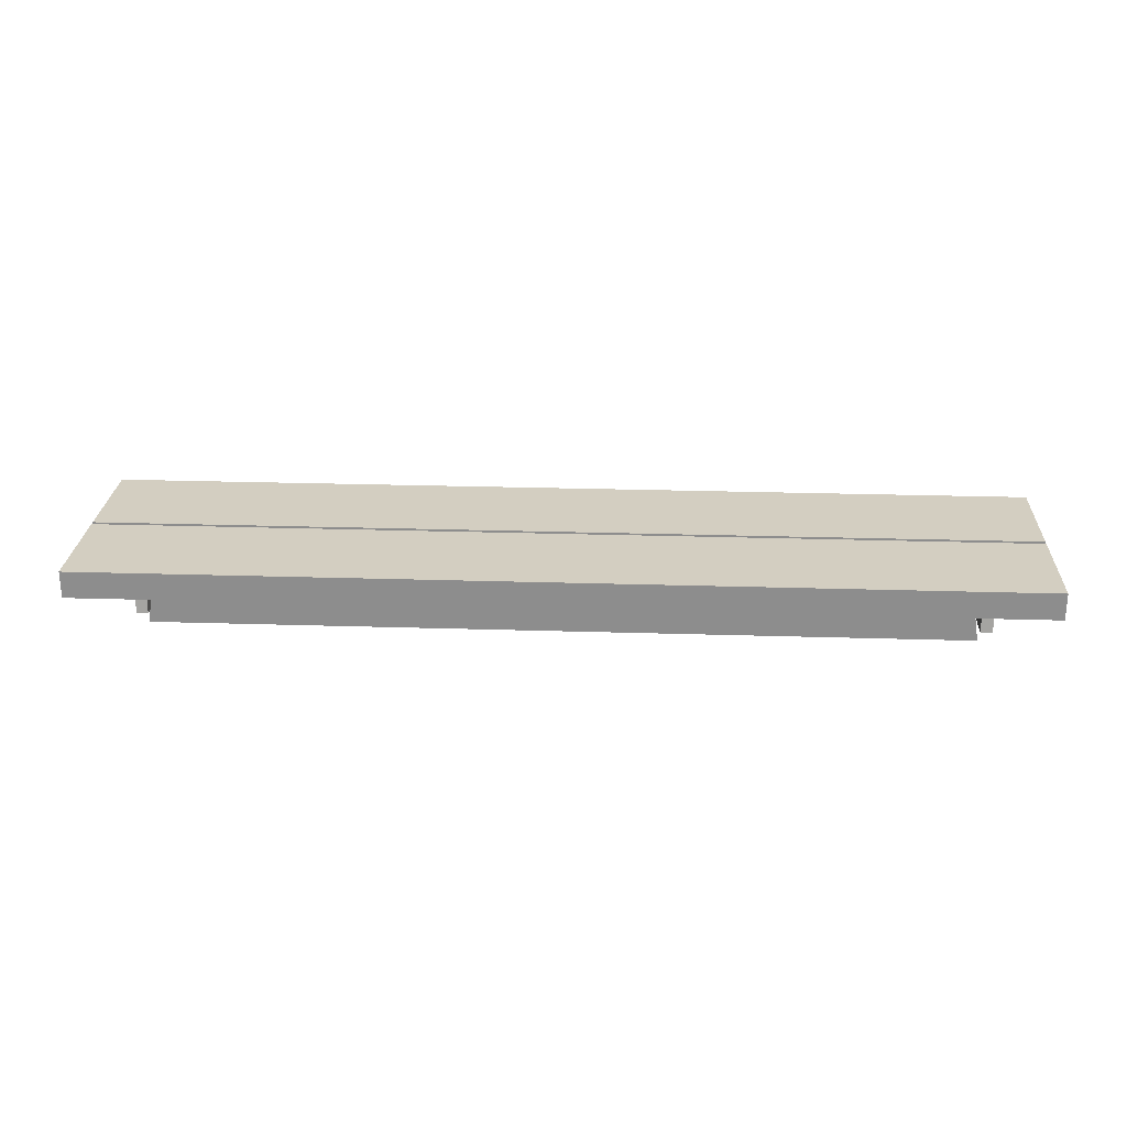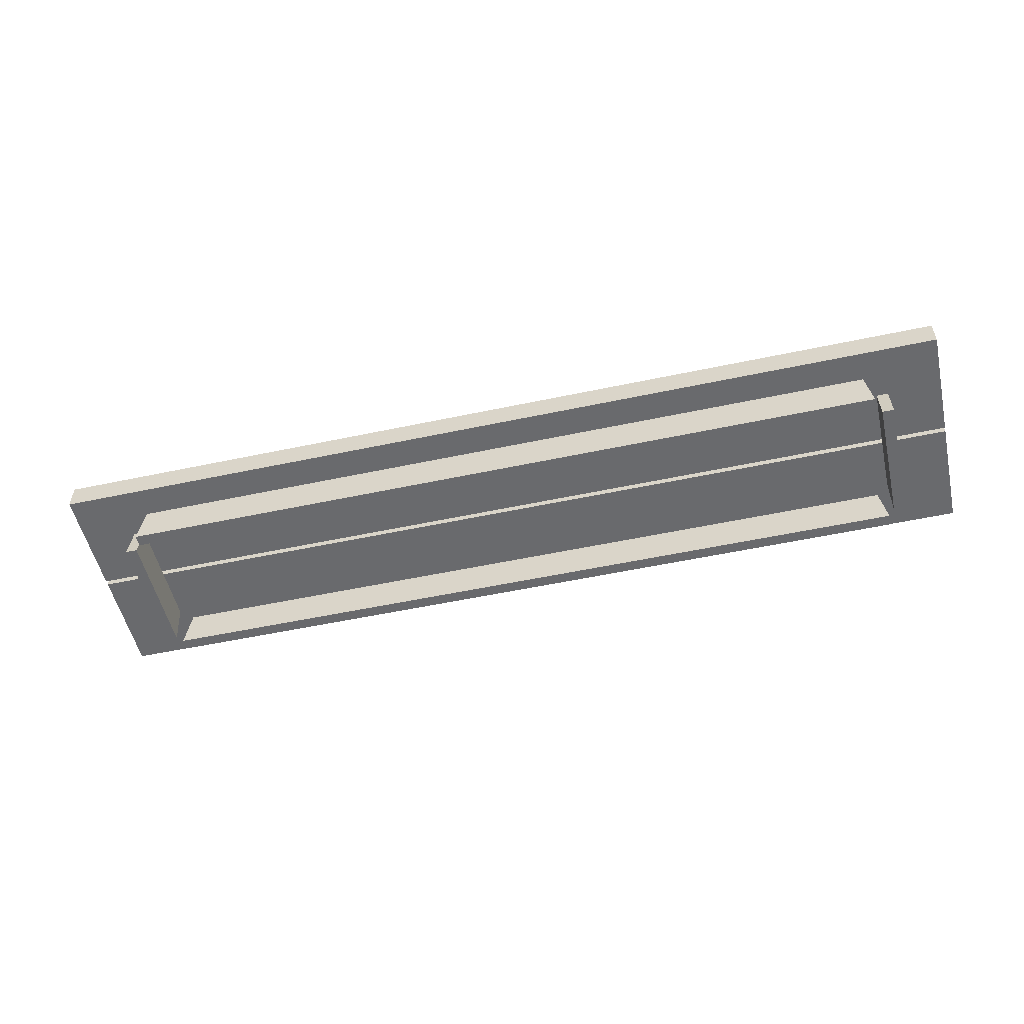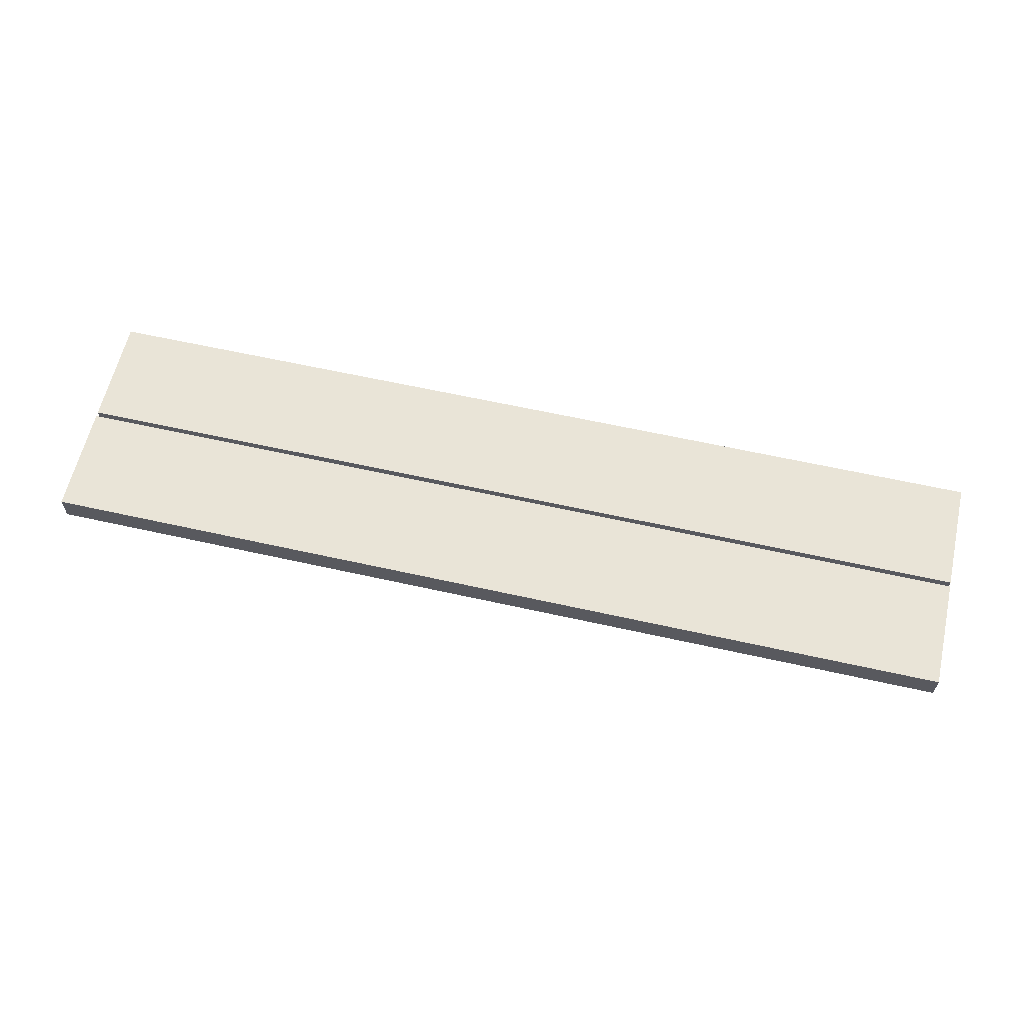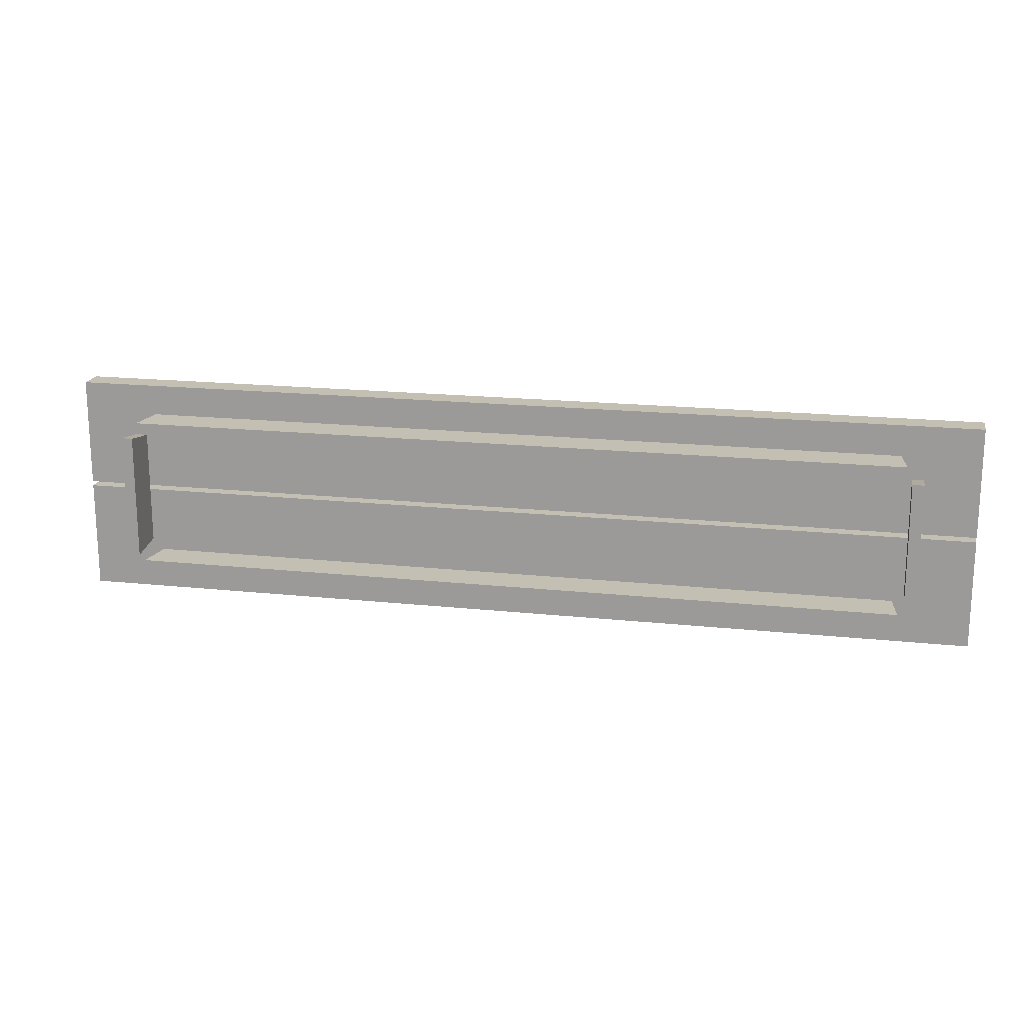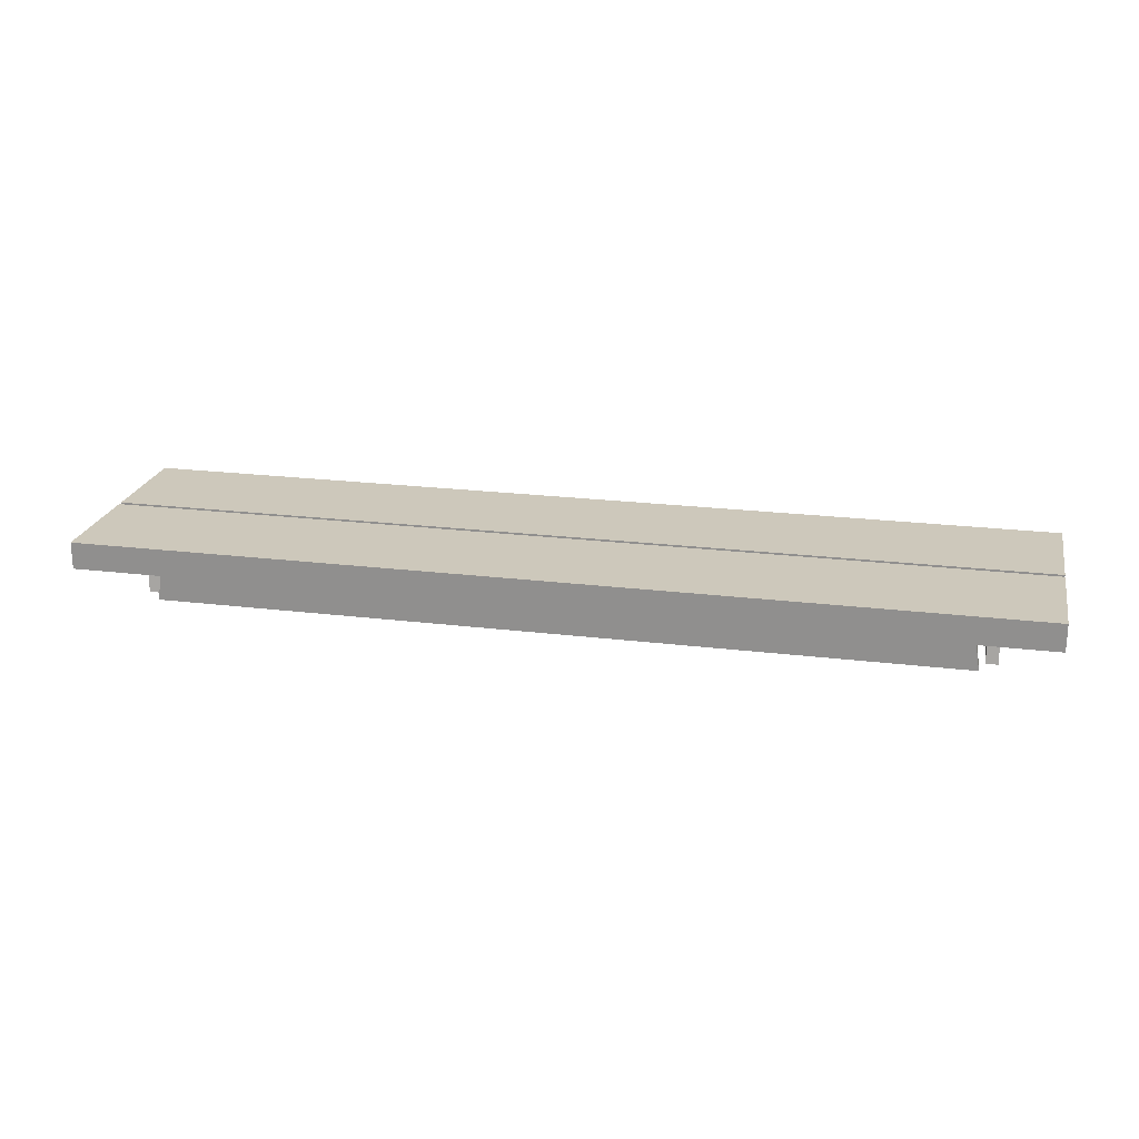
<metadata>
{"format":"obj","ext":"obj","renderer":"f3d","projection":"perspective","resolution":1024,"background":"white","views":[{"elev":25.0,"azim":-177.1,"up":"+Y"},{"elev":-53.0,"azim":12.9,"up":"+Y"},{"elev":61.1,"azim":-167.1,"up":"+Y"},{"elev":17.9,"azim":11.9,"up":"+Z"},{"elev":22.0,"azim":-167.9,"up":"+Y"}]}
</metadata>
<code>
o model.001_model.1128
v 0.7527 0.286 0.1355
v 0.7645 0.2108 0.1581
v 0.7527 0.286 0.1581
v 0.7645 0.2108 0.1355
v 0.7527 0.286 0.1581
v 0.7645 0.2108 0.1581
v 0.7527 0.286 0.1355
v 0.7645 0.2108 0.1355
v 0.7645 0.2108 0.1355
v 0.7645 0.2108 0.1581
v -0.7645 0.2108 0.1355
v -0.7645 0.2108 0.1581
v -0.7645 0.2108 0.1355
v 0.7645 0.2108 0.1581
v 0.7645 0.2108 0.1355
v -0.7645 0.2108 0.1581
v 0.7527 0.286 0.1581
v -0.7527 0.286 0.1581
v 0.7645 0.2108 0.1581
v -0.7645 0.2108 0.1581
v 0.7645 0.2108 0.1581
v -0.7527 0.286 0.1581
v 0.7527 0.286 0.1581
v -0.7645 0.2108 0.1581
v 0.7527 0.286 0.1581
v 0.7527 0.286 0.1355
v -0.7527 0.286 0.1581
v -0.7527 0.286 0.1355
v -0.7527 0.286 0.1581
v 0.7527 0.286 0.1355
v 0.7527 0.286 0.1581
v -0.7527 0.286 0.1355
v -0.7527 0.286 0.1355
v 0.7527 0.286 0.1355
v -0.7645 0.2108 0.1355
v 0.7645 0.2108 0.1355
v -0.7645 0.2108 0.1355
v 0.7527 0.286 0.1355
v -0.7527 0.286 0.1355
v 0.7645 0.2108 0.1355
v -0.7645 0.2108 0.1581
v -0.7527 0.286 0.1581
v -0.7645 0.2108 0.1355
v -0.7527 0.286 0.1355
v -0.7645 0.2108 0.1355
v -0.7527 0.286 0.1581
v -0.7645 0.2108 0.1581
v -0.7527 0.286 0.1355
v 0.7753 0.286 -0.1129
v 0.7979 0.286 0.1129
v 0.7979 0.286 -0.1129
v 0.7753 0.286 0.1129
v 0.7979 0.286 -0.1129
v 0.7979 0.286 0.1129
v 0.7753 0.286 -0.1129
v 0.7753 0.286 0.1129
v 0.7753 0.2108 0.1247
v 0.7979 0.286 0.1129
v 0.7753 0.286 0.1129
v 0.7979 0.2108 0.1247
v 0.7753 0.286 0.1129
v 0.7979 0.286 0.1129
v 0.7753 0.2108 0.1247
v 0.7979 0.2108 0.1247
v 0.7979 0.286 0.1129
v 0.7979 0.2108 -0.1247
v 0.7979 0.286 -0.1129
v 0.7979 0.2108 0.1247
v 0.7979 0.286 -0.1129
v 0.7979 0.2108 -0.1247
v 0.7979 0.286 0.1129
v 0.7979 0.2108 0.1247
v 0.7979 0.2108 -0.1247
v 0.7753 0.286 -0.1129
v 0.7979 0.286 -0.1129
v 0.7753 0.2108 -0.1247
v 0.7979 0.286 -0.1129
v 0.7753 0.286 -0.1129
v 0.7979 0.2108 -0.1247
v 0.7753 0.2108 -0.1247
v 0.7753 0.2108 -0.1247
v 0.7753 0.286 0.1129
v 0.7753 0.286 -0.1129
v 0.7753 0.2108 0.1247
v 0.7753 0.286 -0.1129
v 0.7753 0.286 0.1129
v 0.7753 0.2108 -0.1247
v 0.7753 0.2108 0.1247
v 0.7753 0.2108 0.1247
v 0.7979 0.2108 -0.1247
v 0.7979 0.2108 0.1247
v 0.7753 0.2108 -0.1247
v 0.7979 0.2108 0.1247
v 0.7979 0.2108 -0.1247
v 0.7753 0.2108 0.1247
v 0.7753 0.2108 -0.1247
v -0.8054 0.286 0.1129
v -0.7527 0.286 0.1656
v -0.7527 0.286 0.1129
v -0.8054 0.286 0.1656
v -0.7527 0.286 0.1129
v -0.7527 0.286 0.1656
v -0.8054 0.286 0.1129
v -0.8054 0.286 0.1656
v 0.9033 0.3387 0.004516
v 0.9033 0.3124 0.2183
v 0.9033 0.3124 0.004516
v 0.9033 0.3387 0.2183
v 0.9033 0.286 0.004516
v 0.9033 0.286 0.2183
v 0.9033 0.3124 0.004516
v 0.9033 0.286 0.004516
v 0.9033 0.3124 0.2183
v 0.9033 0.3387 0.004516
v 0.9033 0.286 0.2183
v 0.9033 0.3387 0.2183
v -0.9033 0.3124 0.2183
v 0.9033 0.3387 0.2183
v -0.9033 0.3387 0.2183
v 0.9033 0.3124 0.2183
v -0.9033 0.286 0.2183
v 0.9033 0.286 0.2183
v -0.9033 0.3387 0.2183
v 0.9033 0.3387 0.2183
v -0.9033 0.3124 0.2183
v 0.9033 0.3124 0.2183
v -0.9033 0.286 0.2183
v 0.9033 0.286 0.2183
v 0.9033 0.3387 0.004516
v -0.9033 0.3124 0.004516
v -0.9033 0.3387 0.004516
v 0.9033 0.3124 0.004516
v -0.9033 0.286 0.004516
v 0.9033 0.286 0.004516
v -0.9033 0.3387 0.004516
v -0.9033 0.3124 0.004516
v 0.9033 0.3387 0.004516
v 0.9033 0.3124 0.004516
v -0.9033 0.286 0.004516
v 0.9033 0.286 0.004516
v -0.9033 0.3387 0.004516
v 0.9033 0.3387 0.2183
v 0.9033 0.3387 0.004516
v -0.9033 0.3387 0.2183
v 0.9033 0.3387 0.004516
v 0.9033 0.3387 0.2183
v -0.9033 0.3387 0.004516
v -0.9033 0.3387 0.2183
v -0.9033 0.3124 0.2183
v -0.9033 0.3387 0.004516
v -0.9033 0.3124 0.004516
v -0.9033 0.3387 0.2183
v -0.9033 0.286 0.2183
v -0.9033 0.286 0.004516
v -0.9033 0.3124 0.004516
v -0.9033 0.3387 0.004516
v -0.9033 0.3124 0.2183
v -0.9033 0.286 0.2183
v -0.9033 0.286 0.004516
v -0.9033 0.3387 0.2183
v 0.9033 0.286 0.2183
v -0.9033 0.286 0.004516
v 0.9033 0.286 0.004516
v -0.9033 0.286 0.2183
v 0.9033 0.286 0.004516
v -0.9033 0.286 0.004516
v 0.9033 0.286 0.2183
v -0.9033 0.286 0.2183
v -0.7979 0.286 -0.1129
v -0.7753 0.286 0.1129
v -0.7753 0.286 -0.1129
v -0.7979 0.286 0.1129
v -0.7753 0.286 -0.1129
v -0.7753 0.286 0.1129
v -0.7979 0.286 -0.1129
v -0.7979 0.286 0.1129
v -0.7979 0.2108 0.1247
v -0.7753 0.286 0.1129
v -0.7979 0.286 0.1129
v -0.7753 0.2108 0.1247
v -0.7979 0.286 0.1129
v -0.7753 0.286 0.1129
v -0.7979 0.2108 0.1247
v -0.7753 0.2108 0.1247
v -0.7753 0.286 0.1129
v -0.7753 0.2108 -0.1247
v -0.7753 0.286 -0.1129
v -0.7753 0.2108 0.1247
v -0.7753 0.286 -0.1129
v -0.7753 0.2108 -0.1247
v -0.7753 0.286 0.1129
v -0.7753 0.2108 0.1247
v -0.7753 0.2108 -0.1247
v -0.7979 0.286 -0.1129
v -0.7753 0.286 -0.1129
v -0.7979 0.2108 -0.1247
v -0.7753 0.286 -0.1129
v -0.7979 0.286 -0.1129
v -0.7753 0.2108 -0.1247
v -0.7979 0.2108 -0.1247
v -0.7979 0.2108 -0.1247
v -0.7979 0.286 0.1129
v -0.7979 0.286 -0.1129
v -0.7979 0.2108 0.1247
v -0.7979 0.286 -0.1129
v -0.7979 0.286 0.1129
v -0.7979 0.2108 -0.1247
v -0.7979 0.2108 0.1247
v -0.7979 0.2108 0.1247
v -0.7753 0.2108 -0.1247
v -0.7753 0.2108 0.1247
v -0.7979 0.2108 -0.1247
v -0.7753 0.2108 0.1247
v -0.7753 0.2108 -0.1247
v -0.7979 0.2108 0.1247
v -0.7979 0.2108 -0.1247
v -0.7527 0.286 -0.1581
v -0.7645 0.2108 -0.1355
v -0.7527 0.286 -0.1355
v -0.7645 0.2108 -0.1581
v -0.7527 0.286 -0.1355
v -0.7645 0.2108 -0.1355
v -0.7527 0.286 -0.1581
v -0.7645 0.2108 -0.1581
v 0.7645 0.2108 -0.1581
v -0.7645 0.2108 -0.1355
v -0.7645 0.2108 -0.1581
v 0.7645 0.2108 -0.1355
v -0.7645 0.2108 -0.1581
v -0.7645 0.2108 -0.1355
v 0.7645 0.2108 -0.1581
v 0.7645 0.2108 -0.1355
v -0.7645 0.2108 -0.1355
v 0.7527 0.286 -0.1355
v -0.7527 0.286 -0.1355
v 0.7645 0.2108 -0.1355
v -0.7527 0.286 -0.1355
v 0.7527 0.286 -0.1355
v -0.7645 0.2108 -0.1355
v 0.7645 0.2108 -0.1355
v 0.7527 0.286 -0.1355
v -0.7527 0.286 -0.1581
v -0.7527 0.286 -0.1355
v 0.7527 0.286 -0.1581
v -0.7527 0.286 -0.1355
v -0.7527 0.286 -0.1581
v 0.7527 0.286 -0.1355
v 0.7527 0.286 -0.1581
v 0.7645 0.2108 -0.1581
v -0.7527 0.286 -0.1581
v 0.7527 0.286 -0.1581
v -0.7645 0.2108 -0.1581
v 0.7527 0.286 -0.1581
v -0.7527 0.286 -0.1581
v 0.7645 0.2108 -0.1581
v -0.7645 0.2108 -0.1581
v 0.7645 0.2108 -0.1581
v 0.7527 0.286 -0.1355
v 0.7645 0.2108 -0.1355
v 0.7527 0.286 -0.1581
v 0.7645 0.2108 -0.1355
v 0.7527 0.286 -0.1355
v 0.7645 0.2108 -0.1581
v 0.7527 0.286 -0.1581
v -0.9033 0.3124 -0.004516
v -0.9033 0.3387 -0.004516
v -0.9033 0.3124 -0.2183
v -0.9033 0.286 -0.004516
v -0.9033 0.3387 -0.2183
v -0.9033 0.286 -0.2183
v -0.9033 0.286 -0.004516
v -0.9033 0.3124 -0.2183
v -0.9033 0.3124 -0.004516
v -0.9033 0.286 -0.2183
v -0.9033 0.3387 -0.004516
v -0.9033 0.3387 -0.2183
v 0.9033 0.286 -0.2183
v -0.9033 0.286 -0.2183
v 0.9033 0.3124 -0.2183
v -0.9033 0.3124 -0.2183
v 0.9033 0.3387 -0.2183
v -0.9033 0.3387 -0.2183
v 0.9033 0.3124 -0.2183
v -0.9033 0.286 -0.2183
v 0.9033 0.286 -0.2183
v -0.9033 0.3124 -0.2183
v 0.9033 0.3387 -0.2183
v -0.9033 0.3387 -0.2183
v 0.9033 0.286 -0.004516
v 0.9033 0.3124 -0.004516
v -0.9033 0.286 -0.004516
v -0.9033 0.3124 -0.004516
v 0.9033 0.3387 -0.004516
v -0.9033 0.3387 -0.004516
v -0.9033 0.286 -0.004516
v 0.9033 0.3124 -0.004516
v 0.9033 0.286 -0.004516
v -0.9033 0.3124 -0.004516
v 0.9033 0.3387 -0.004516
v -0.9033 0.3387 -0.004516
v -0.9033 0.286 -0.004516
v -0.9033 0.286 -0.2183
v 0.9033 0.286 -0.004516
v 0.9033 0.286 -0.2183
v 0.9033 0.286 -0.004516
v -0.9033 0.286 -0.2183
v -0.9033 0.286 -0.004516
v 0.9033 0.286 -0.2183
v 0.9033 0.3124 -0.004516
v 0.9033 0.286 -0.004516
v 0.9033 0.3124 -0.2183
v 0.9033 0.3387 -0.2183
v 0.9033 0.3387 -0.004516
v 0.9033 0.286 -0.2183
v 0.9033 0.3124 -0.2183
v 0.9033 0.286 -0.004516
v 0.9033 0.3124 -0.004516
v 0.9033 0.286 -0.2183
v 0.9033 0.3387 -0.2183
v 0.9033 0.3387 -0.004516
v -0.9033 0.3387 -0.004516
v 0.9033 0.3387 -0.004516
v -0.9033 0.3387 -0.2183
v 0.9033 0.3387 -0.2183
v -0.9033 0.3387 -0.2183
v 0.9033 0.3387 -0.004516
v -0.9033 0.3387 -0.004516
v 0.9033 0.3387 -0.2183
v 0.8054 0.286 -0.1129
v 0.7527 0.286 -0.1656
v 0.7527 0.286 -0.1129
v 0.8054 0.286 -0.1656
v 0.7527 0.286 -0.1129
v 0.7527 0.286 -0.1656
v 0.8054 0.286 -0.1129
v 0.8054 0.286 -0.1656
v 0.8054 0.286 0.1129
v 0.7527 0.286 0.1656
v 0.8054 0.286 0.1656
v 0.7527 0.286 0.1129
v 0.8054 0.286 0.1656
v 0.7527 0.286 0.1656
v 0.8054 0.286 0.1129
v 0.7527 0.286 0.1129
v -0.8054 0.286 -0.1129
v -0.7527 0.286 -0.1656
v -0.8054 0.286 -0.1656
v -0.7527 0.286 -0.1129
v -0.8054 0.286 -0.1656
v -0.7527 0.286 -0.1656
v -0.8054 0.286 -0.1129
v -0.7527 0.286 -0.1129
f 1 2 3
f 2 1 4
f 5 6 7
f 8 7 6
f 9 10 11
f 12 11 10
f 13 14 15
f 14 13 16
f 17 18 19
f 20 19 18
f 21 22 23
f 22 21 24
f 25 26 27
f 28 27 26
f 29 30 31
f 30 29 32
f 33 34 35
f 36 35 34
f 37 38 39
f 38 37 40
f 41 42 43
f 44 43 42
f 45 46 47
f 46 45 48
f 49 50 51
f 50 49 52
f 53 54 55
f 56 55 54
f 57 58 59
f 58 57 60
f 61 62 63
f 64 63 62
f 65 66 67
f 66 65 68
f 69 70 71
f 72 71 70
f 73 74 75
f 74 73 76
f 77 78 79
f 80 79 78
f 81 82 83
f 82 81 84
f 85 86 87
f 88 87 86
f 89 90 91
f 90 89 92
f 93 94 95
f 96 95 94
f 97 98 99
f 98 97 100
f 101 102 103
f 104 103 102
f 105 106 107
f 106 105 108
f 106 109 107
f 109 106 110
f 111 112 113
f 111 113 114
f 115 113 112
f 116 114 113
f 117 118 119
f 118 117 120
f 121 120 117
f 120 121 122
f 123 124 125
f 126 125 124
f 125 126 127
f 128 127 126
f 129 130 131
f 130 129 132
f 132 133 130
f 133 132 134
f 135 136 137
f 138 137 136
f 136 139 138
f 140 138 139
f 141 142 143
f 142 141 144
f 145 146 147
f 148 147 146
f 149 150 151
f 150 149 152
f 151 153 149
f 153 151 154
f 155 156 157
f 157 158 155
f 159 155 158
f 160 157 156
f 161 162 163
f 162 161 164
f 165 166 167
f 168 167 166
f 169 170 171
f 170 169 172
f 173 174 175
f 176 175 174
f 177 178 179
f 178 177 180
f 181 182 183
f 184 183 182
f 185 186 187
f 186 185 188
f 189 190 191
f 192 191 190
f 193 194 195
f 194 193 196
f 197 198 199
f 200 199 198
f 201 202 203
f 202 201 204
f 205 206 207
f 208 207 206
f 209 210 211
f 210 209 212
f 213 214 215
f 216 215 214
f 217 218 219
f 218 217 220
f 221 222 223
f 224 223 222
f 225 226 227
f 226 225 228
f 229 230 231
f 232 231 230
f 233 234 235
f 234 233 236
f 237 238 239
f 240 239 238
f 241 242 243
f 242 241 244
f 245 246 247
f 248 247 246
f 249 250 251
f 250 249 252
f 253 254 255
f 256 255 254
f 257 258 259
f 258 257 260
f 261 262 263
f 264 263 262
f 265 266 267
f 265 267 268
f 269 267 266
f 270 268 267
f 271 272 273
f 272 271 274
f 272 275 273
f 275 272 276
f 277 278 279
f 280 279 278
f 279 280 281
f 282 281 280
f 283 284 285
f 284 283 286
f 287 286 283
f 286 287 288
f 289 290 291
f 292 291 290
f 290 293 292
f 294 292 293
f 295 296 297
f 296 295 298
f 298 299 296
f 299 298 300
f 301 302 303
f 304 303 302
f 305 306 307
f 306 305 308
f 309 310 311
f 311 312 309
f 313 309 312
f 314 311 310
f 315 316 317
f 316 315 318
f 317 319 315
f 319 317 320
f 321 322 323
f 324 323 322
f 325 326 327
f 326 325 328
f 329 330 331
f 330 329 332
f 333 334 335
f 336 335 334
f 337 338 339
f 338 337 340
f 341 342 343
f 344 343 342
f 345 346 347
f 346 345 348
f 349 350 351
f 352 351 350

</code>
